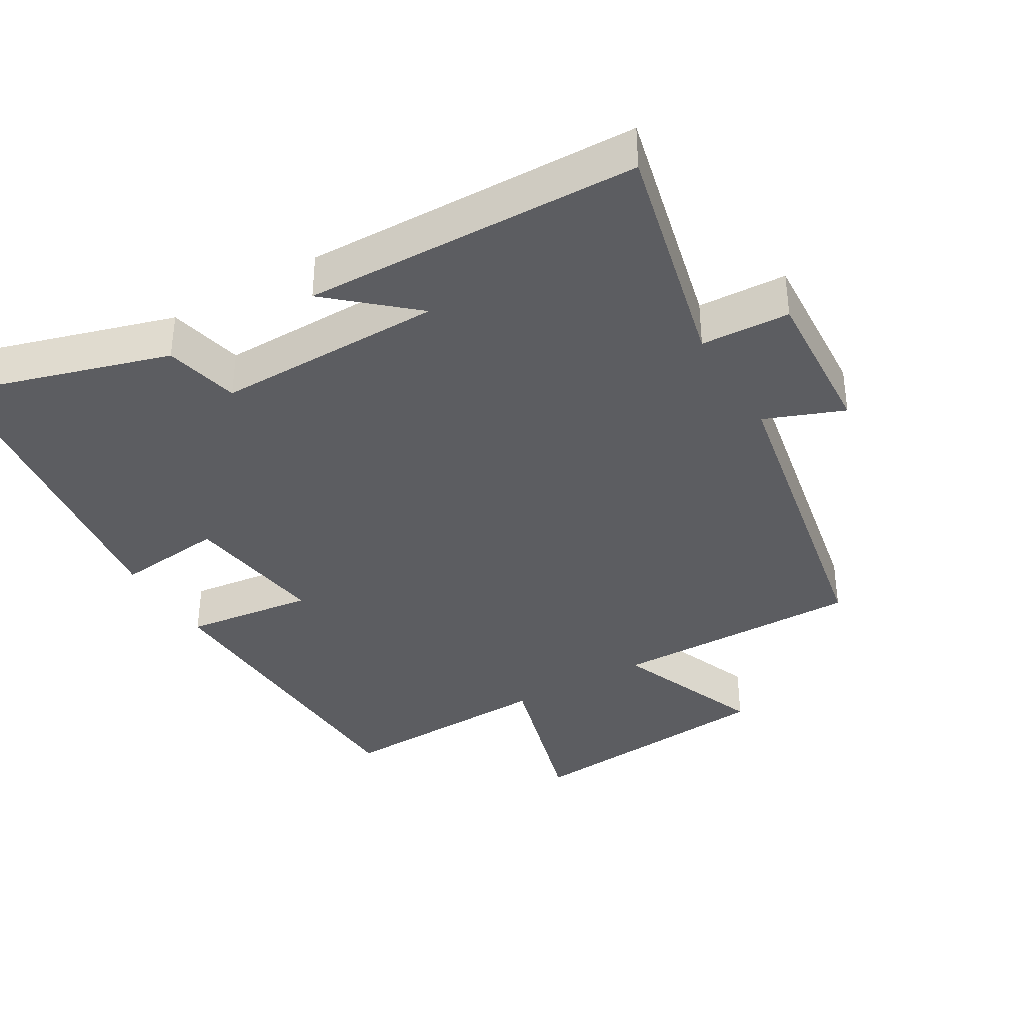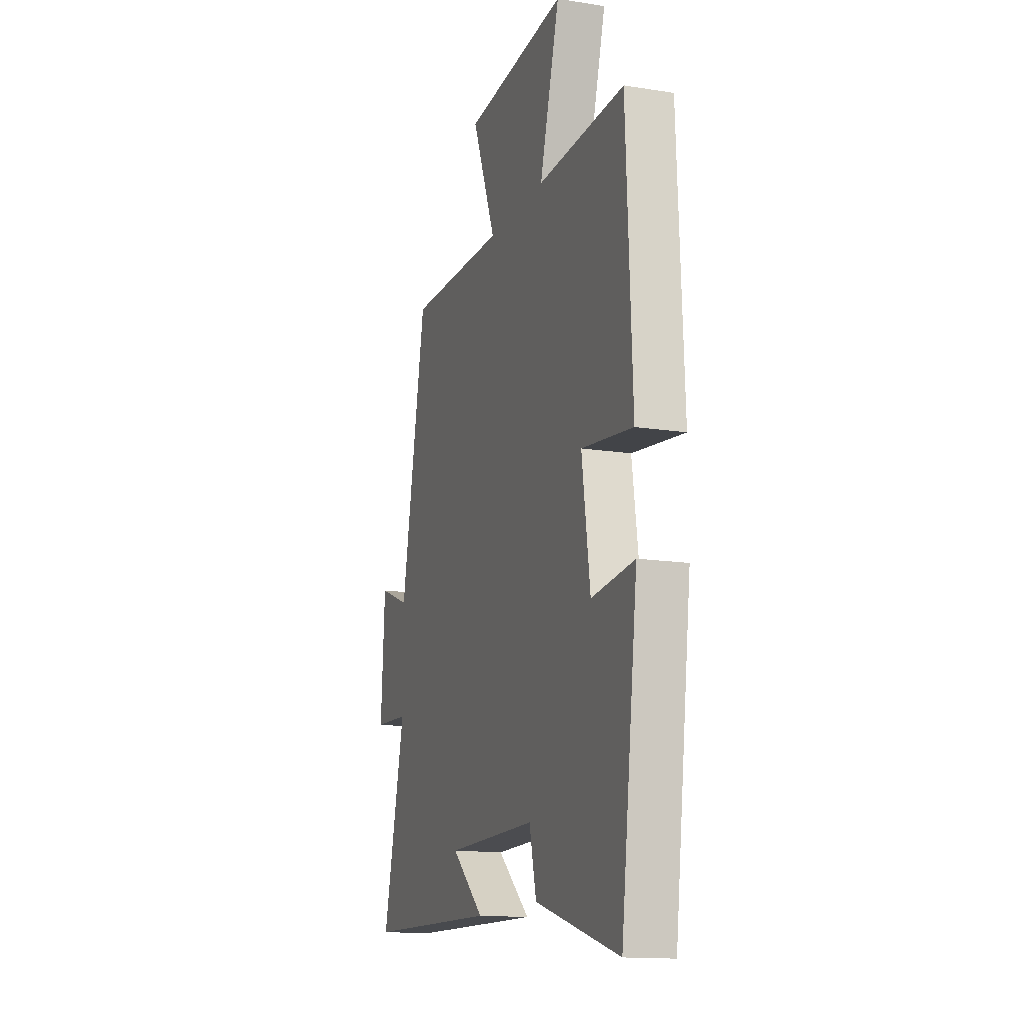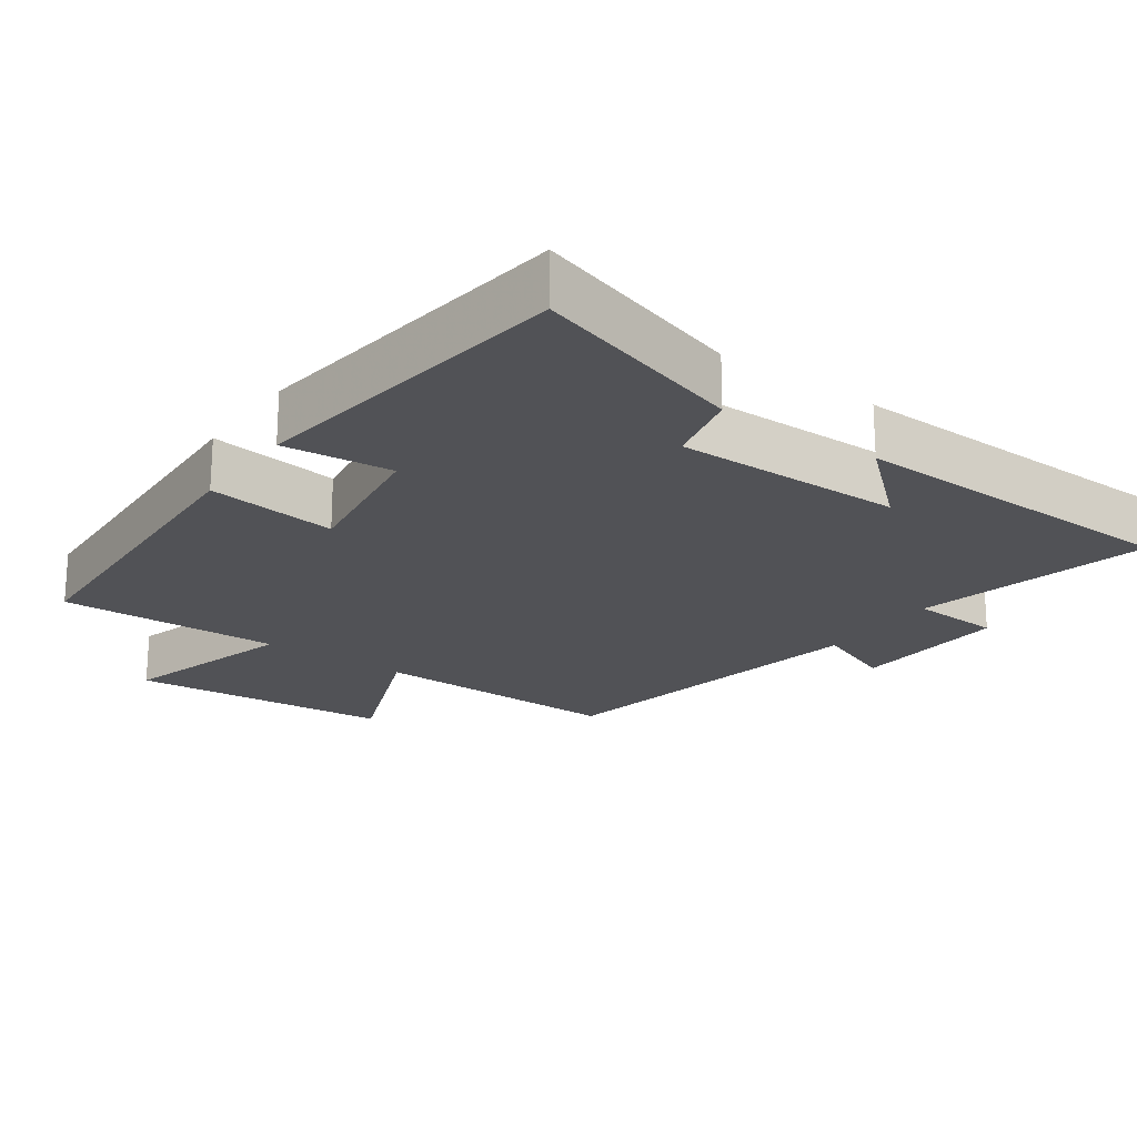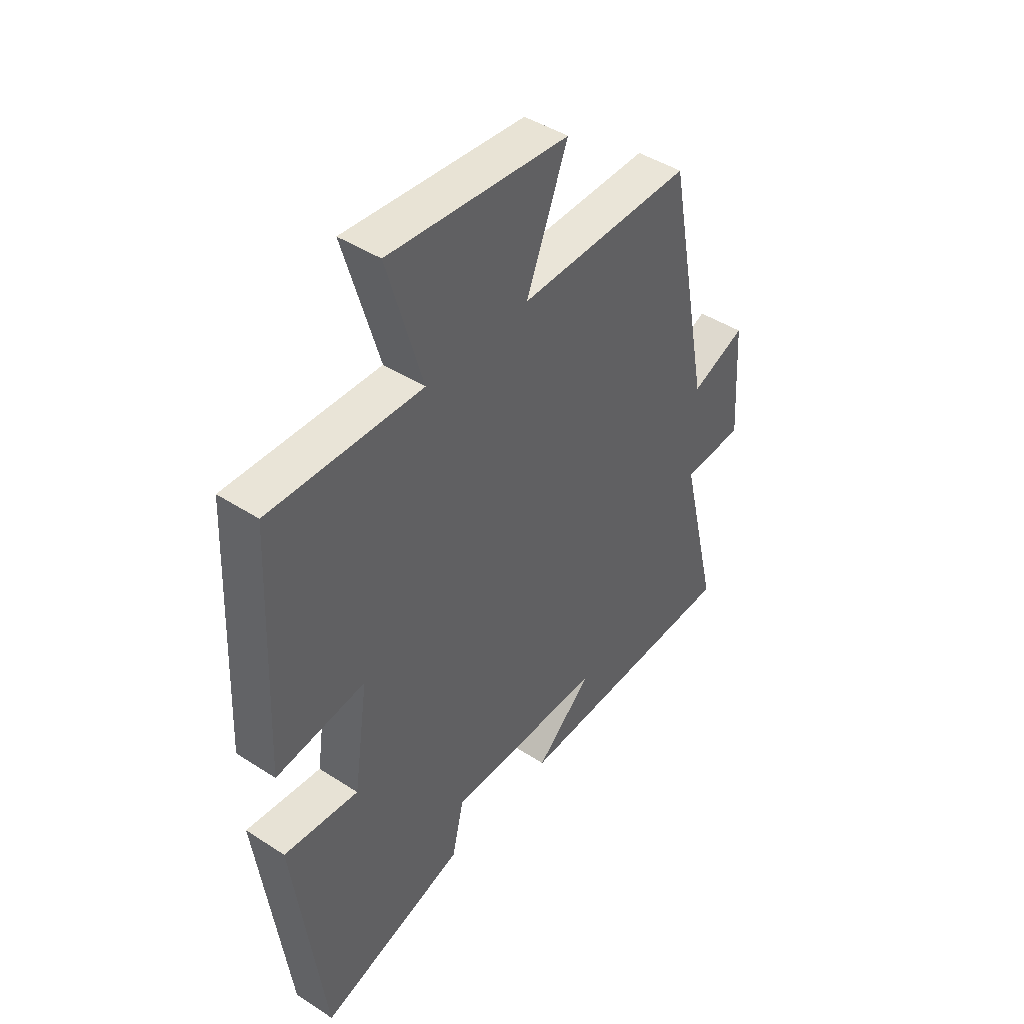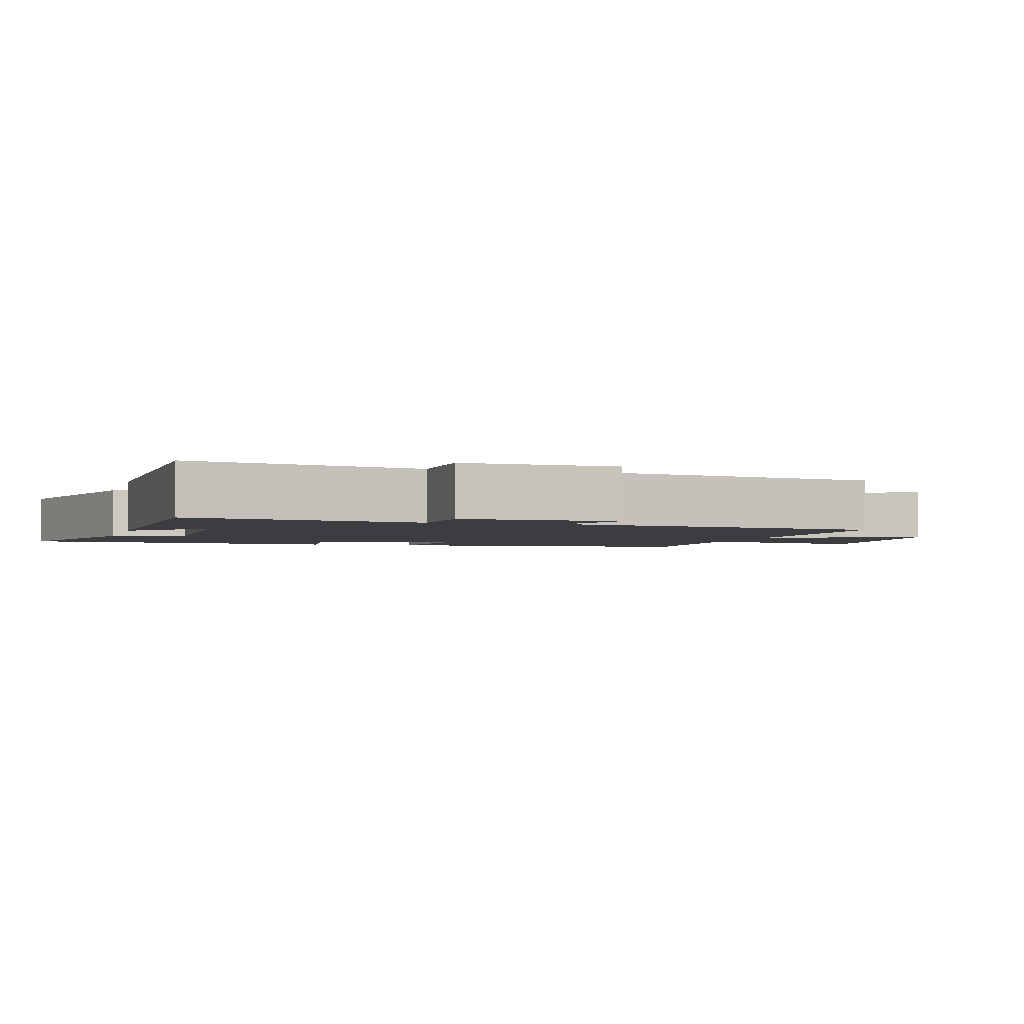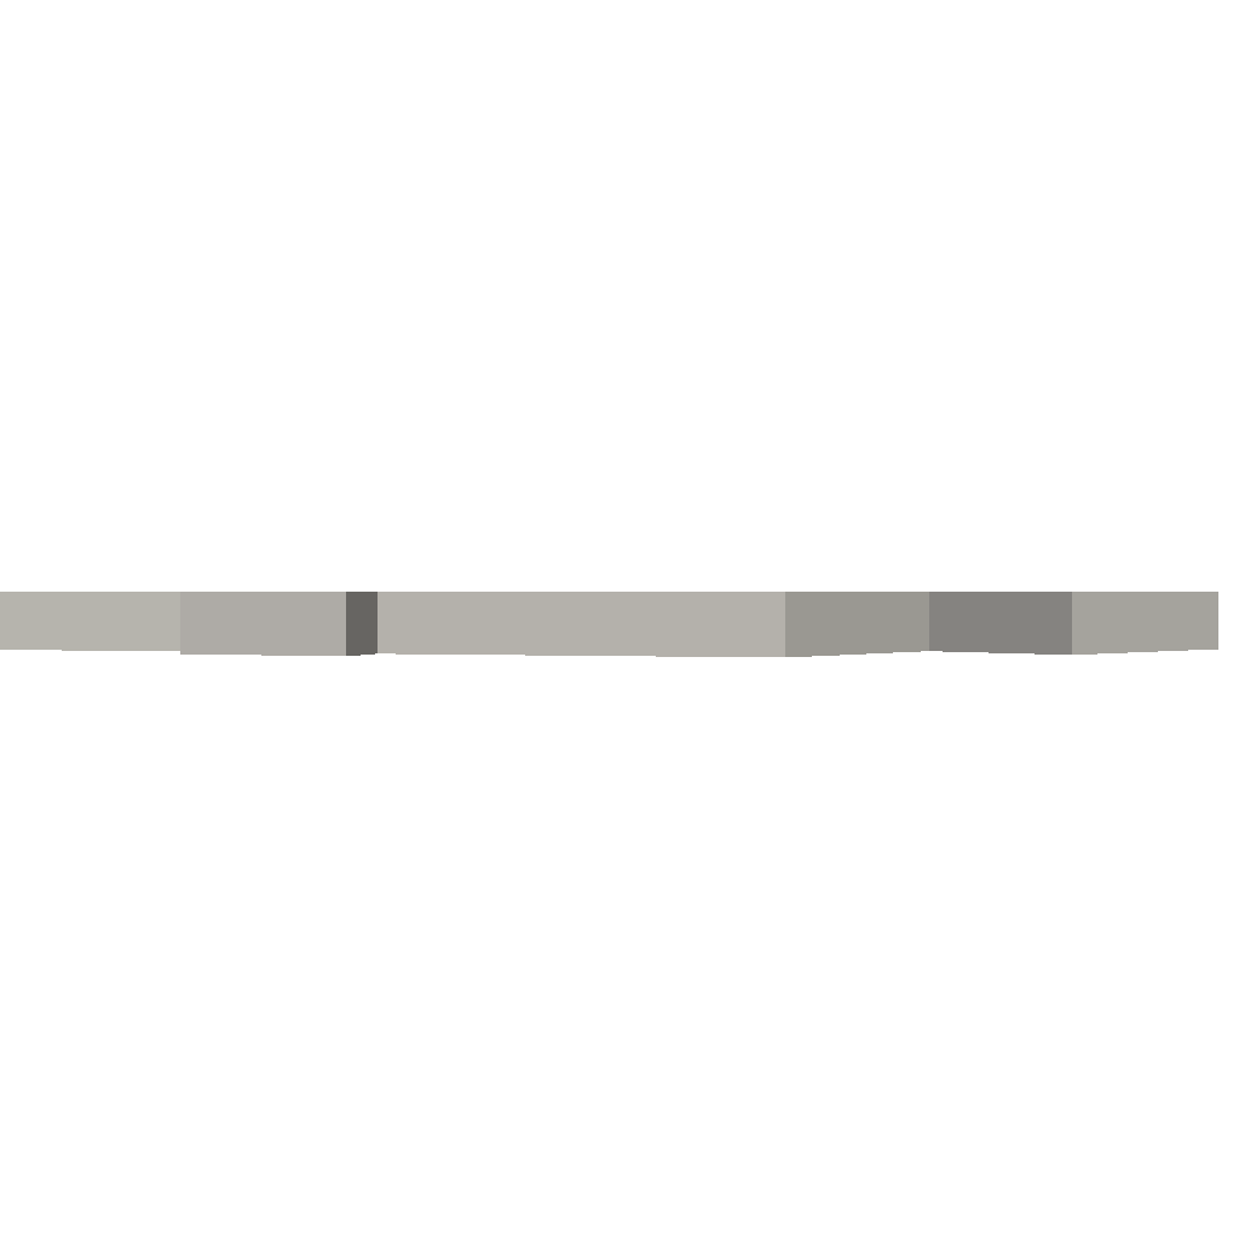
<metadata>
{"format":"obj","ext":"obj","renderer":"f3d","projection":"perspective","resolution":1024,"background":"white","views":[{"elev":-37.2,"azim":-149.5,"up":"+Y"},{"elev":-14.5,"azim":71.0,"up":"+Z"},{"elev":-21.3,"azim":144.5,"up":"+Y"},{"elev":44.3,"azim":127.2,"up":"+Z"},{"elev":-2.5,"azim":-105.3,"up":"+Y"},{"elev":0.6,"azim":-57.9,"up":"+Y"}]}
</metadata>
<code>
v -0.58 0.07 -0.489
v -0.5 0.07 -0.154
v -0.627 0.07 -0.148
v -0.613 0.07 0.076
v -0.5 0.07 0.032
v -0.409 0.07 0.504
v -0.05 0.07 0.5
v -0.136 0.07 0.716
v 0.236 0.07 0.75
v 0.164 0.07 0.5
v 0.479 0.07 0.511
v 0.5 0.07 0.047
v 0.315 0.07 0.07
v 0.345 0.07 -0.136
v 0.5 0.07 -0.119
v 0.439 0.07 -0.59
v 0.135 0.07 -0.5
v 0.11 0.07 -0.393
v -0.216 0.07 -0.397
v -0.099 0.07 -0.5
v -0.58 0 -0.489
v -0.5 0 -0.154
v -0.627 0 -0.148
v -0.613 0 0.076
v -0.5 0 0.032
v -0.409 0 0.504
v -0.05 0 0.5
v -0.136 0 0.716
v 0.236 0 0.75
v 0.164 0 0.5
v 0.479 0 0.511
v 0.5 0 0.047
v 0.315 0 0.07
v 0.345 0 -0.136
v 0.5 0 -0.119
v 0.439 0 -0.59
v 0.135 0 -0.5
v 0.11 0 -0.393
v -0.216 0 -0.397
v -0.099 0 -0.5
f 19 20 1 2
f 18 19 2
f 15 16 17 18
f 14 15 18
f 13 14 18 2
f 10 11 12 13
f 10 13 2 3
f 7 8 9 10
f 7 10 3
f 5 6 7
f 5 7 3
f 3 4 5
f 22 21 40 39
f 22 39 38
f 38 37 36 35
f 38 35 34
f 22 38 34 33
f 33 32 31 30
f 23 22 33 30
f 30 29 28 27
f 23 30 27
f 27 26 25
f 23 27 25
f 25 24 23
f 1 21 22 2
f 2 22 23 3
f 3 23 24 4
f 4 24 25 5
f 5 25 26 6
f 6 26 27 7
f 7 27 28 8
f 8 28 29 9
f 9 29 30 10
f 10 30 31 11
f 11 31 32 12
f 12 32 33 13
f 13 33 34 14
f 14 34 35 15
f 15 35 36 16
f 16 36 37 17
f 17 37 38 18
f 18 38 39 19
f 19 39 40 20
f 20 40 21 1

</code>
